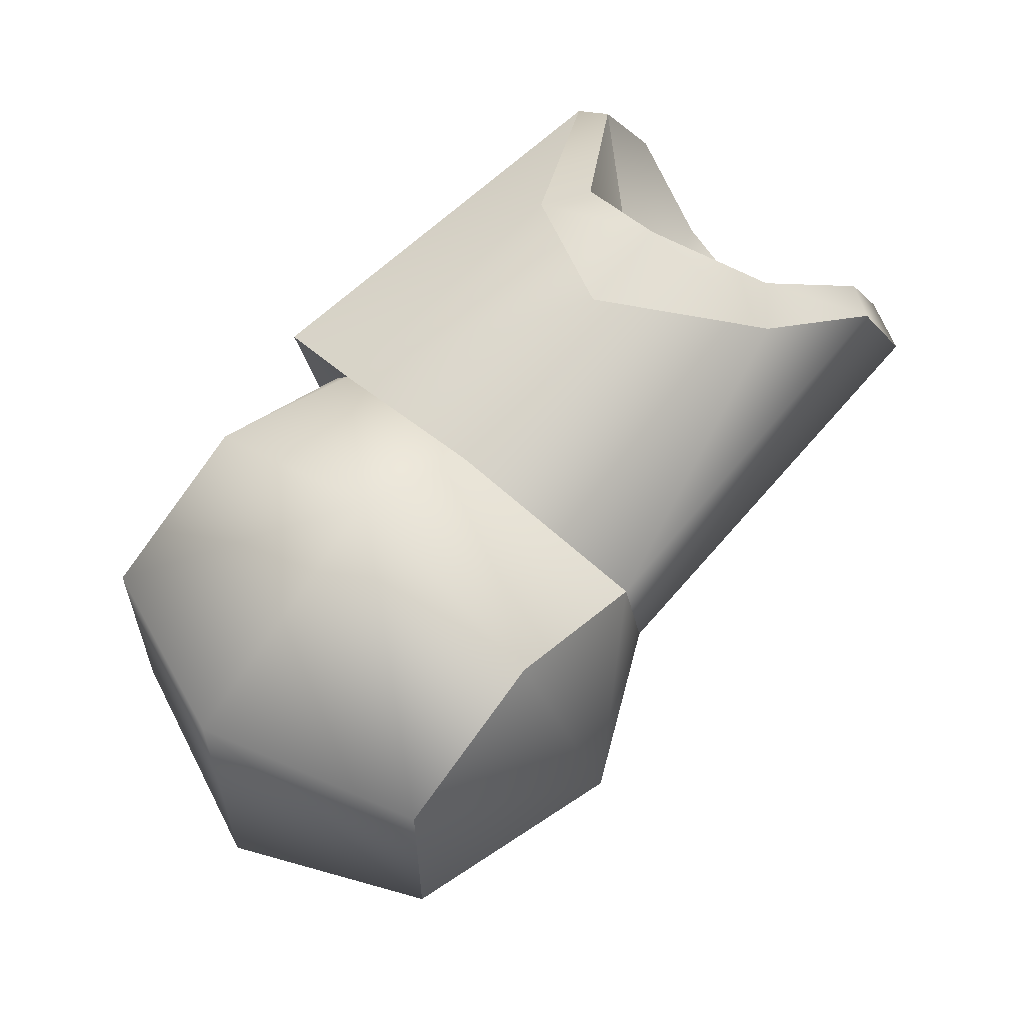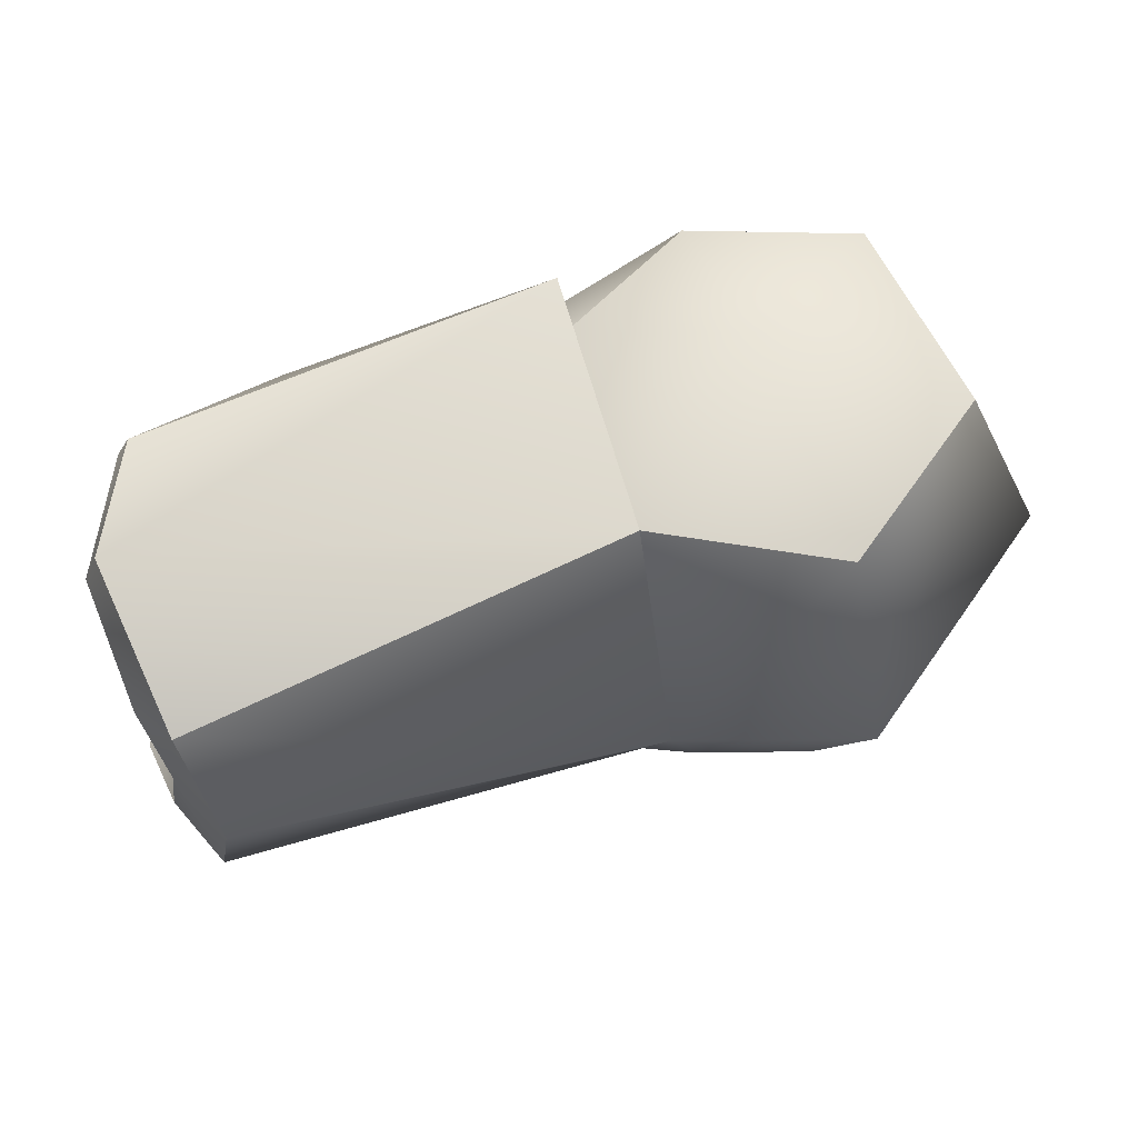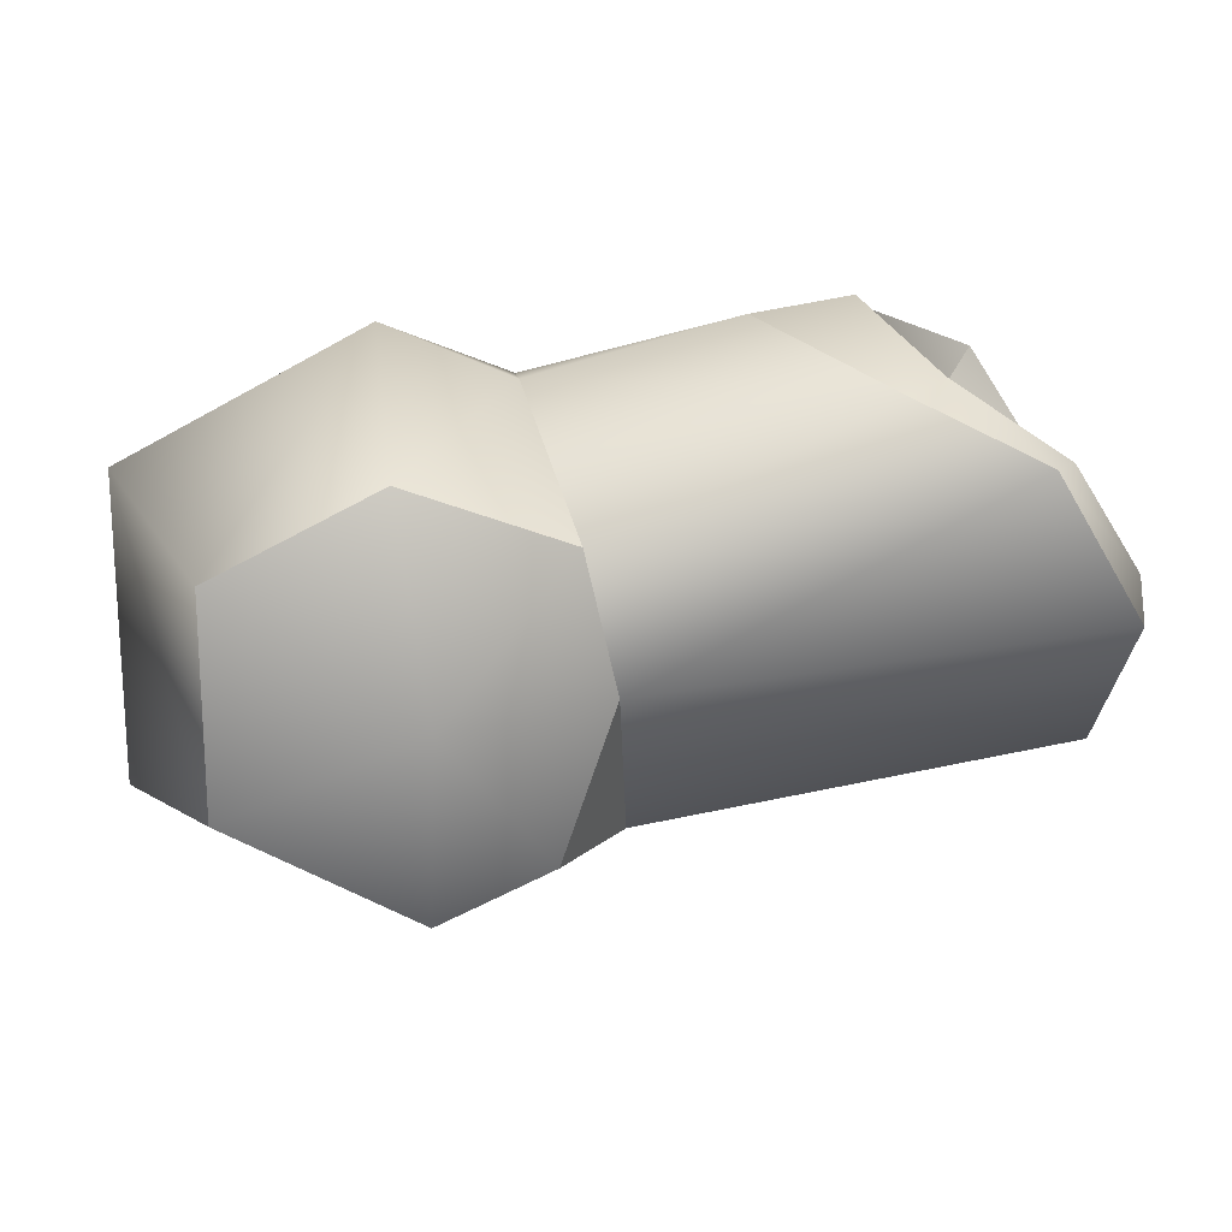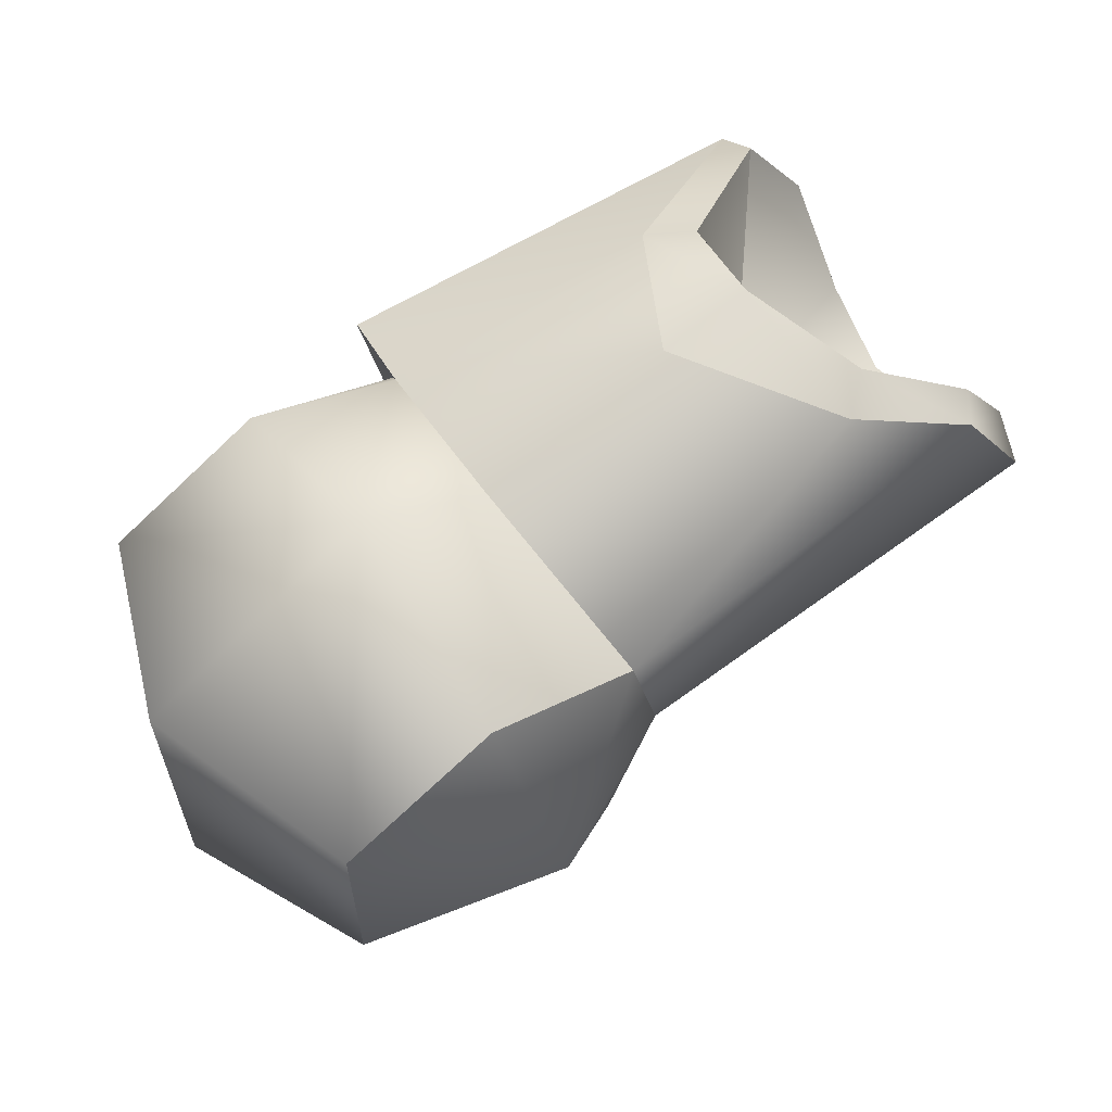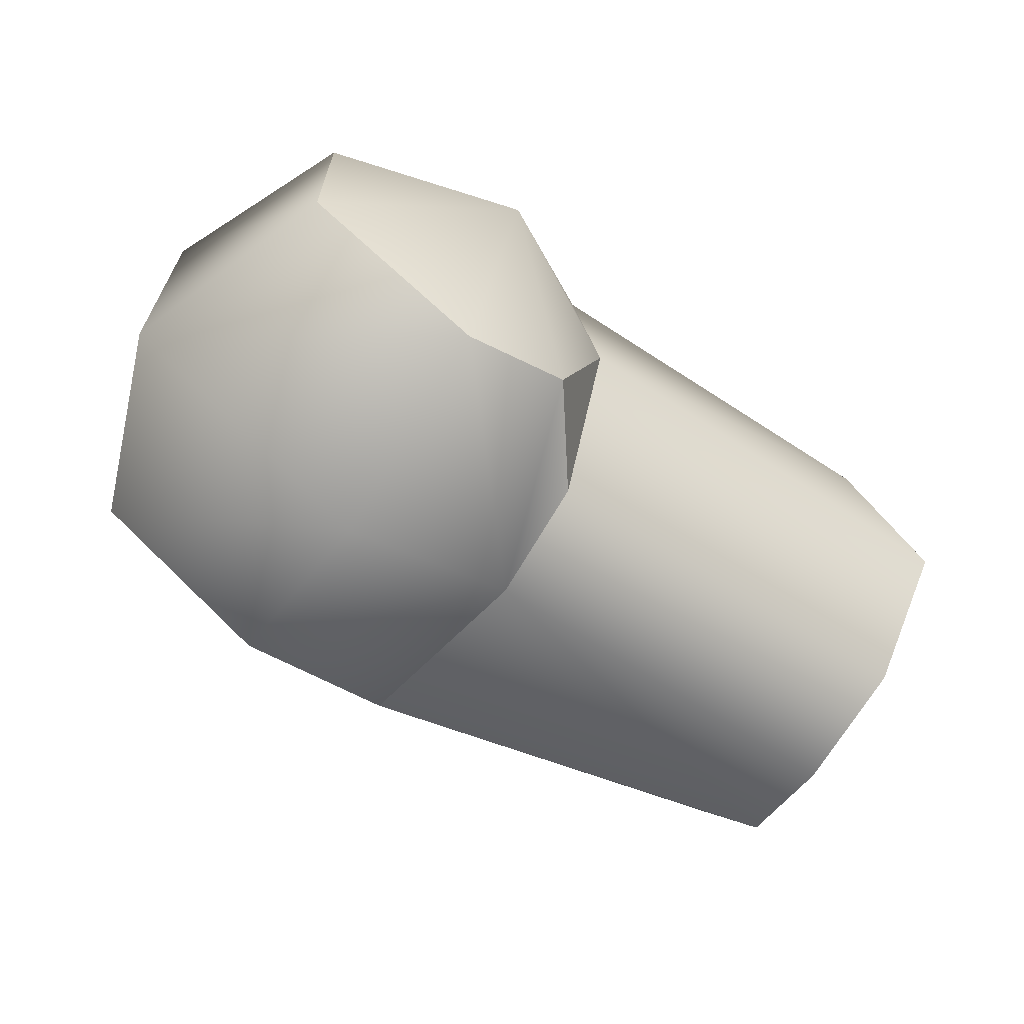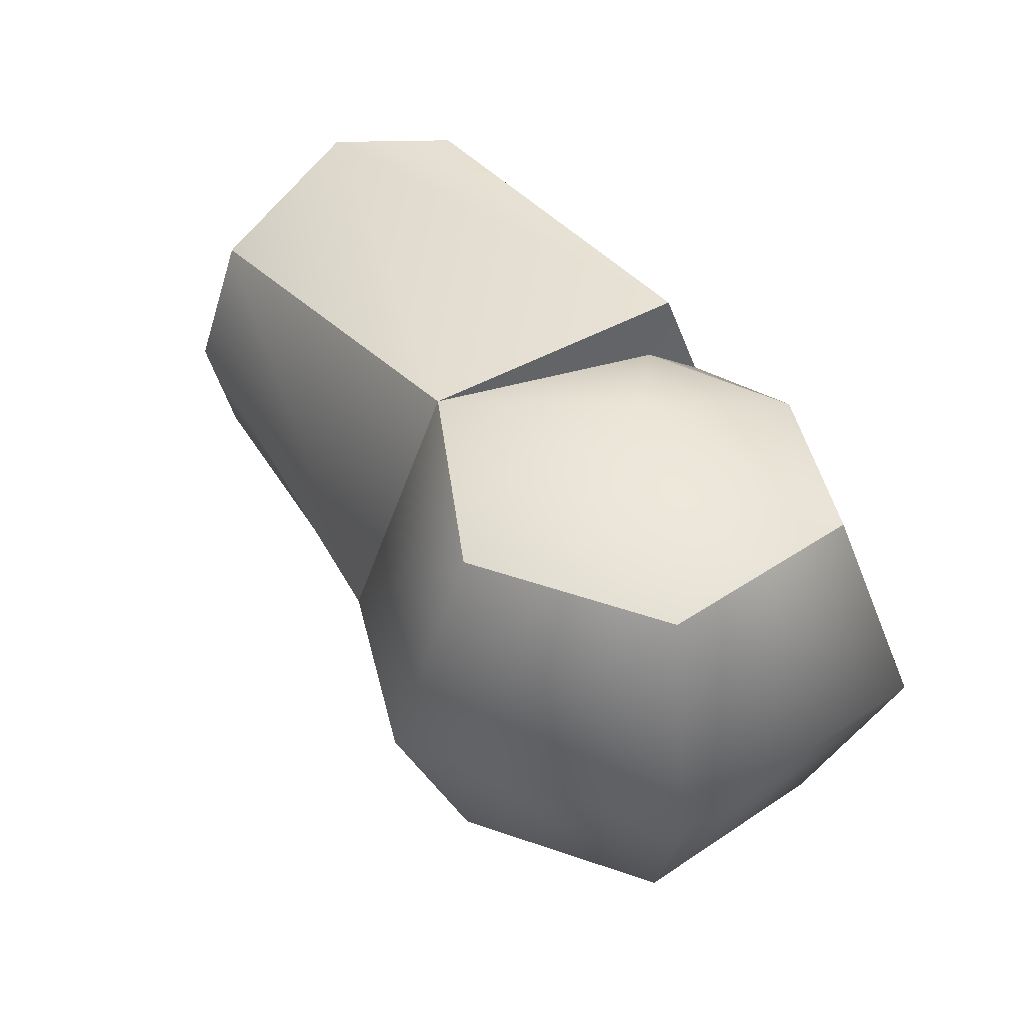
<metadata>
{"format":"obj","ext":"obj","renderer":"f3d","projection":"perspective","resolution":1024,"background":"white","views":[{"elev":59.4,"azim":-48.2,"up":"+Z"},{"elev":60.9,"azim":154.6,"up":"+Y"},{"elev":20.0,"azim":-7.0,"up":"+Z"},{"elev":61.2,"azim":-34.7,"up":"+Z"},{"elev":-67.1,"azim":-33.8,"up":"+Z"},{"elev":44.0,"azim":-128.0,"up":"+Y"}]}
</metadata>
<code>
o buzzlightyLeftArm_buzzlighty.012
v 0.3017 0.6145 -0.005399
v 0.3027 0.5999 -0.02547
v 0.2992 0.6222 -0.006789
v 0.2989 0.6061 -0.03637
v 0.1461 0.5399 0.000486
v 0.131 0.5784 0.008898
v 0.146 0.5398 -0.0404
v 0.1309 0.5783 -0.04892
v 0.1817 0.5243 -0.02002
v 0.1814 0.5402 -0.06094
v 0.2027 0.5403 -0.05128
v 0.2608 0.5814 -0.005944
v 0.2878 0.6149 0.01606
v 0.2609 0.5972 0.02926
v 0.2133 0.6235 -0.04238
v 0.2051 0.6165 0.004577
v 0.2048 0.6281 0.008617
v 0.1759 0.6175 0.01544
v 0.1452 0.6172 0.000295
v 0.1764 0.5789 0.03247
v 0.146 0.5398 -0.0404
v 0.1461 0.5399 0.000486
v 0.2888 0.549 0.0126
v 0.2051 0.6165 0.004577
v 0.2022 0.6098 0.01482
v 0.2577 0.5787 0.03481
v 0.269 0.558 0.0253
v 0.1768 0.5402 0.01563
v 0.2068 0.5405 0.00425
v 0.2614 0.5514 0.02392
v 0.2838 0.5422 0.01368
v 0.269 0.558 0.0253
v 0.2888 0.549 0.0126
v 0.2609 0.5972 0.02926
v 0.2534 0.6037 0.02652
v 0.2577 0.5787 0.03481
v 0.2392 0.5779 0.03215
v 0.1803 0.6336 -0.02029
v 0.1804 0.6175 -0.06113
v 0.1451 0.6171 -0.04059
v 0.2534 0.6037 0.02652
v 0.2022 0.6098 0.01482
v 0.2392 0.5779 0.03215
v 0.2001 0.576 0.02257
v 0.2992 0.6222 -0.006789
v 0.2133 0.6235 -0.04238
v 0.2048 0.6281 0.008617
v 0.2068 0.5405 0.00425
v 0.2614 0.5514 0.02392
v 0.2962 0.5844 -0.04757
v 0.3006 0.5825 -0.03177
v 0.2974 0.5601 -0.04118
v 0.3017 0.564 -0.02756
v 0.1451 0.6171 -0.04059
v 0.1809 0.5788 -0.07797
v 0.1804 0.6175 -0.06113
v 0.2051 0.6165 0.004577
v 0.1759 0.6175 0.01544
v 0.1452 0.6172 0.000295
v 0.1814 0.5402 -0.06094
v 0.2974 0.5601 -0.04118
v 0.216 0.5582 -0.05293
v 0.2962 0.5844 -0.04757
v 0.2153 0.5791 -0.06224
v 0.2133 0.6235 -0.04238
v 0.2989 0.6061 -0.03637
v 0.2133 0.6235 -0.04238
v 0.2878 0.6149 0.01606
v 0.2857 0.6211 0.01408
v 0.2027 0.5403 -0.05128
v 0.2153 0.5791 -0.06224
v 0.2127 0.5404 -0.02181
v 0.2999 0.5415 -0.01363
v 0.3014 0.5498 -0.00743
v 0.2133 0.6235 -0.04238
v 0.2127 0.5404 -0.02181
v 0.2999 0.5415 -0.01363
v 0.1768 0.5402 0.01563
v 0.2001 0.576 0.02257
v 0.2068 0.5405 0.00425
v 0.216 0.5582 -0.05293
v 0.2127 0.5404 -0.02181
v 0.2022 0.6098 0.01482
v 0.2838 0.5422 0.01368
v 0.216 0.5582 -0.05293
v 0.2857 0.6211 0.01408
v 0.2857 0.6211 0.01408
v 0.2048 0.6281 0.008617
v 0.2989 0.6061 -0.03637
v 0.2027 0.5403 -0.05128
v 0.2608 0.5814 -0.005944
v 0.2878 0.6149 0.01606
v 0.3006 0.5825 -0.03177
v 0.3027 0.5999 -0.02547
v 0.3014 0.5498 -0.00743
v 0.2888 0.549 0.0126
v 0.3017 0.564 -0.02756
v 0.3017 0.6145 -0.005399
f 1 2 3
f 69 1 3
f 3 2 4
f 68 1 69
f 51 4 2
f 35 68 69
f 50 4 51
f 34 68 35
f 50 51 52
f 34 35 36
f 52 51 53
f 36 35 37
f 52 53 73
f 30 36 37
f 73 53 74
f 32 36 30
f 73 74 31
f 30 31 32
f 31 74 33
f 32 31 33
f 5 6 7
f 6 5 20
f 7 6 8
f 20 5 78
f 8 60 7
f 20 19 6
f 20 78 79
f 55 60 8
f 18 19 20
f 19 54 6
f 79 78 80
f 8 54 55
f 25 18 20
f 79 25 20
f 6 54 8
f 71 60 55
f 24 18 25
f 55 54 56
f 56 71 55
f 70 60 71
f 75 71 56
f 85 70 71
f 81 82 90
f 9 10 11
f 21 10 9
f 9 11 72
f 21 9 22
f 9 72 29
f 9 28 22
f 28 9 29
f 12 13 14
f 12 14 26
f 26 27 12
f 27 23 12
f 15 16 17
f 83 17 16
f 38 39 40
f 38 40 59
f 38 67 39
f 58 38 59
f 38 57 67
f 57 38 58
f 41 42 43
f 41 88 42
f 87 88 41
f 43 42 44
f 49 43 44
f 44 48 49
f 48 84 49
f 76 84 48
f 77 84 76
f 76 61 77
f 62 61 76
f 61 62 63
f 63 62 64
f 64 66 63
f 65 66 64
f 45 46 47
f 45 47 86
f 45 89 46
f 91 98 92
f 91 94 98
f 93 94 91
f 95 91 96
f 93 91 97
f 97 91 95

</code>
